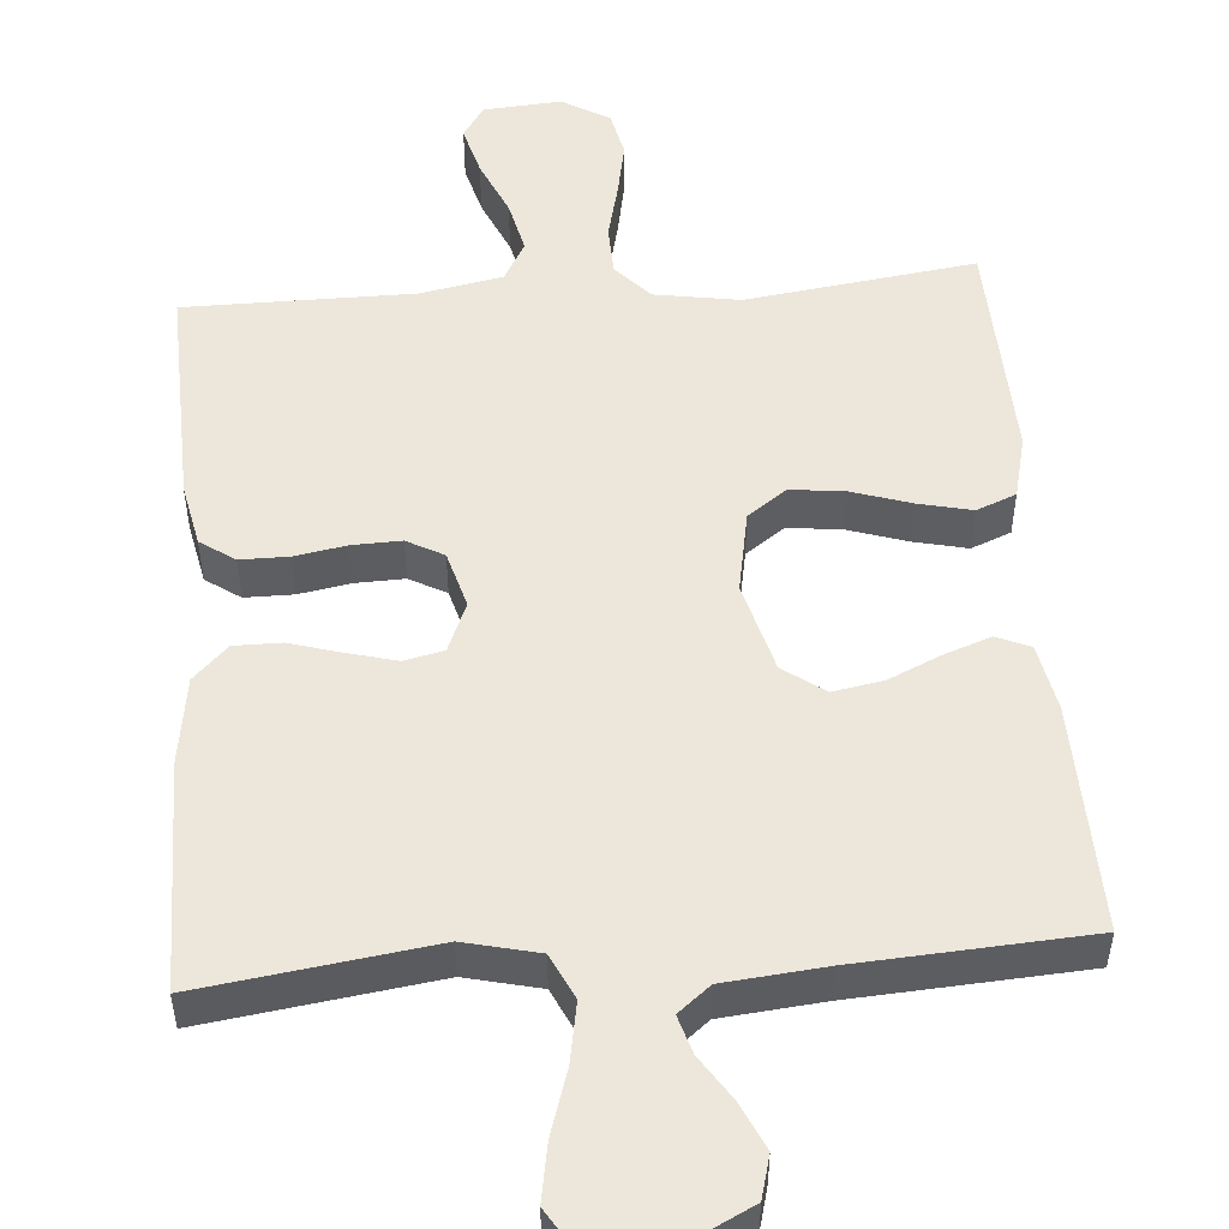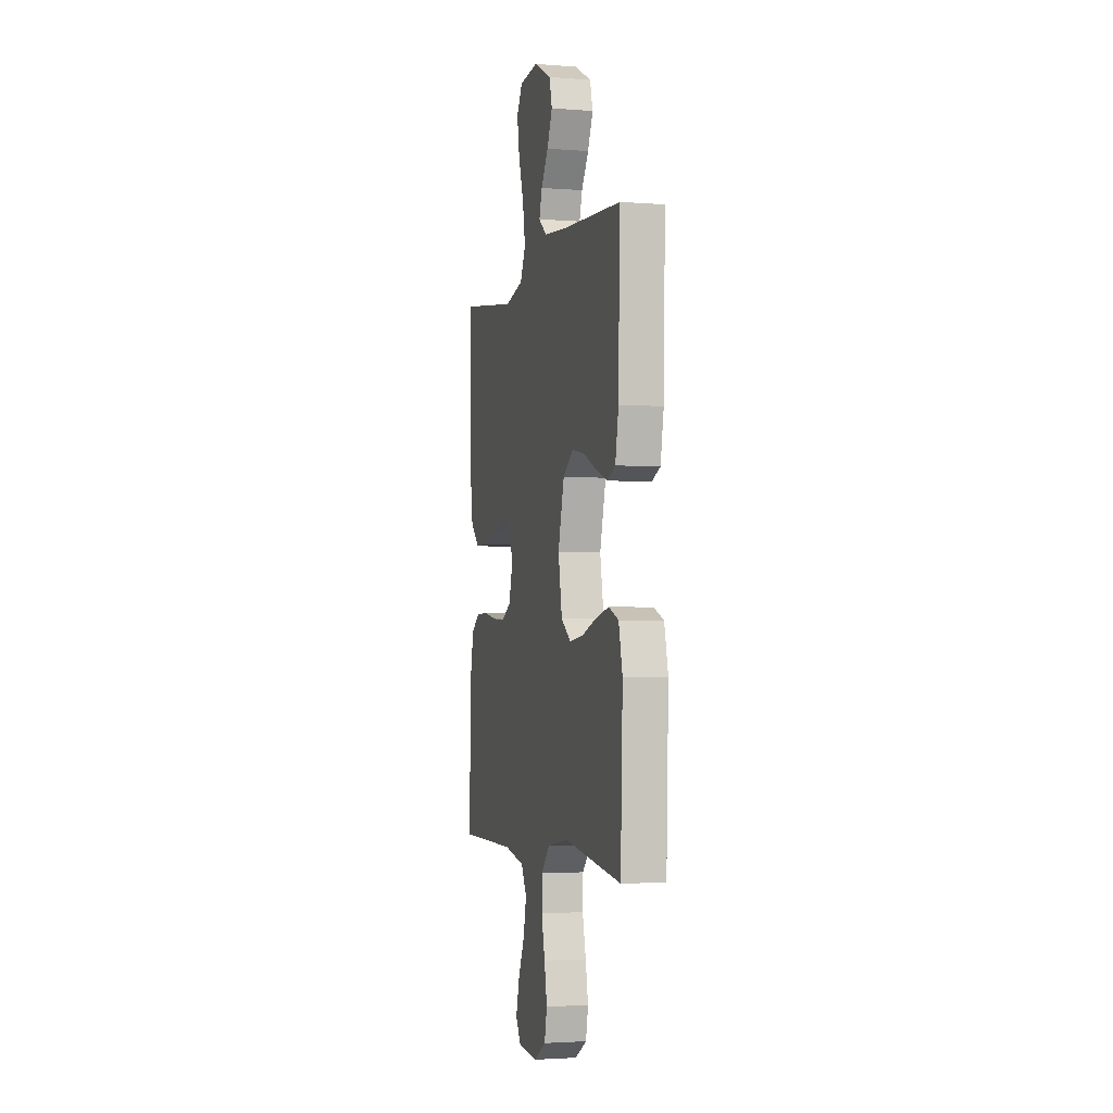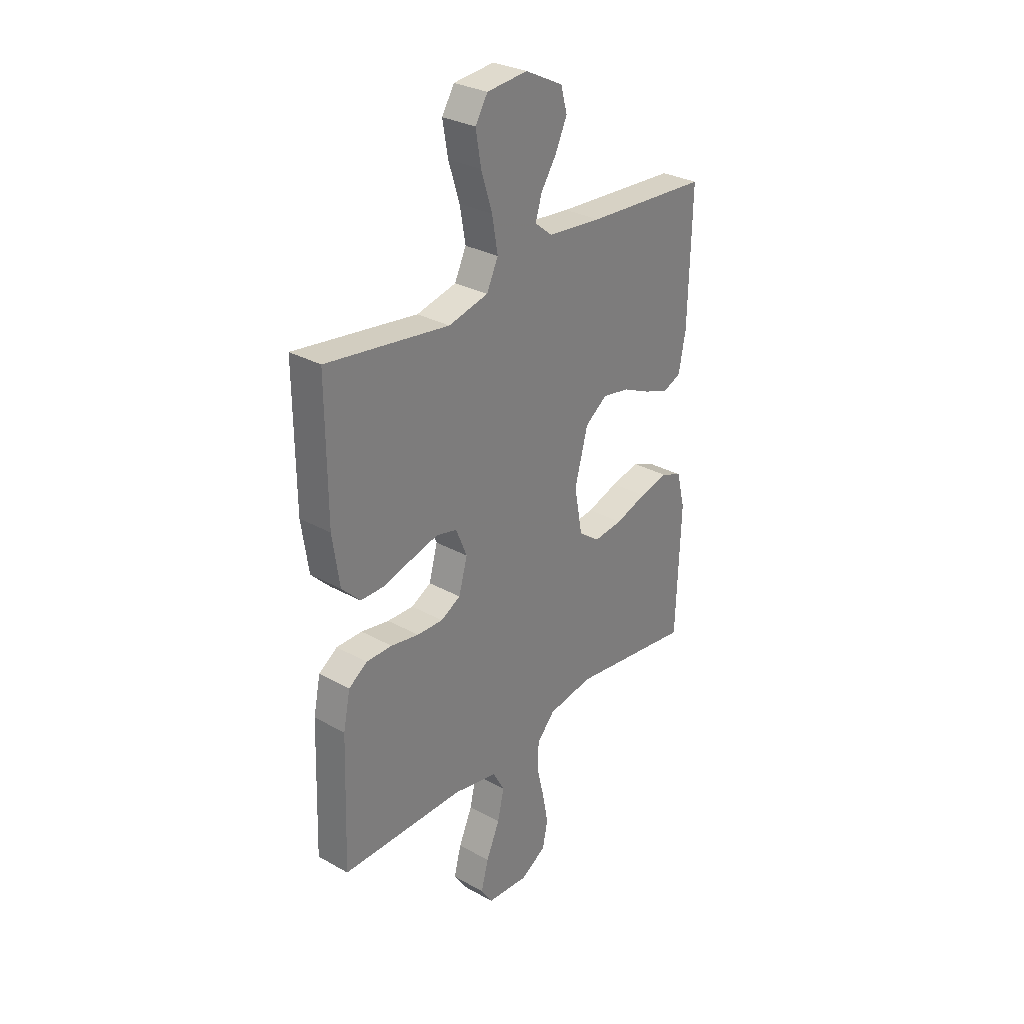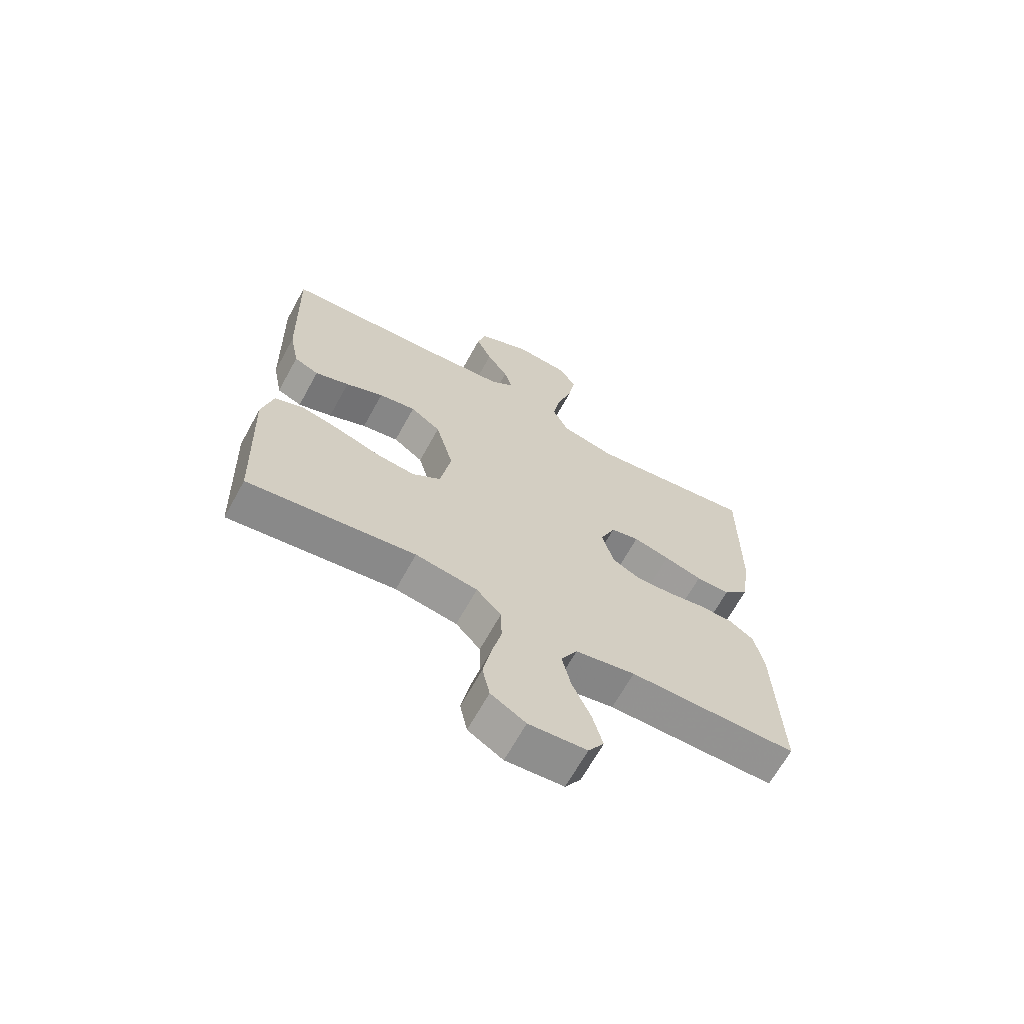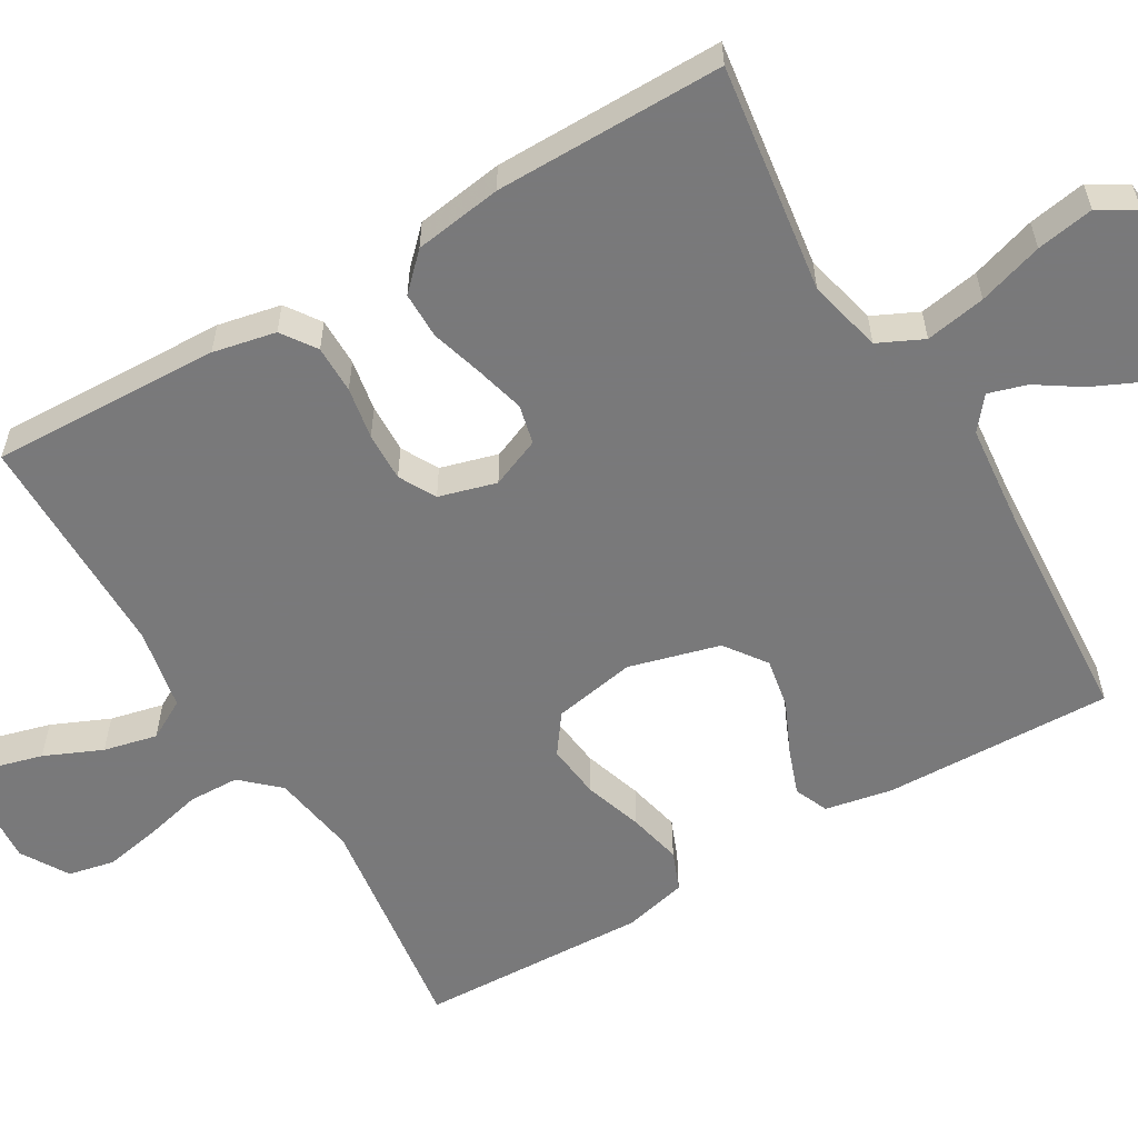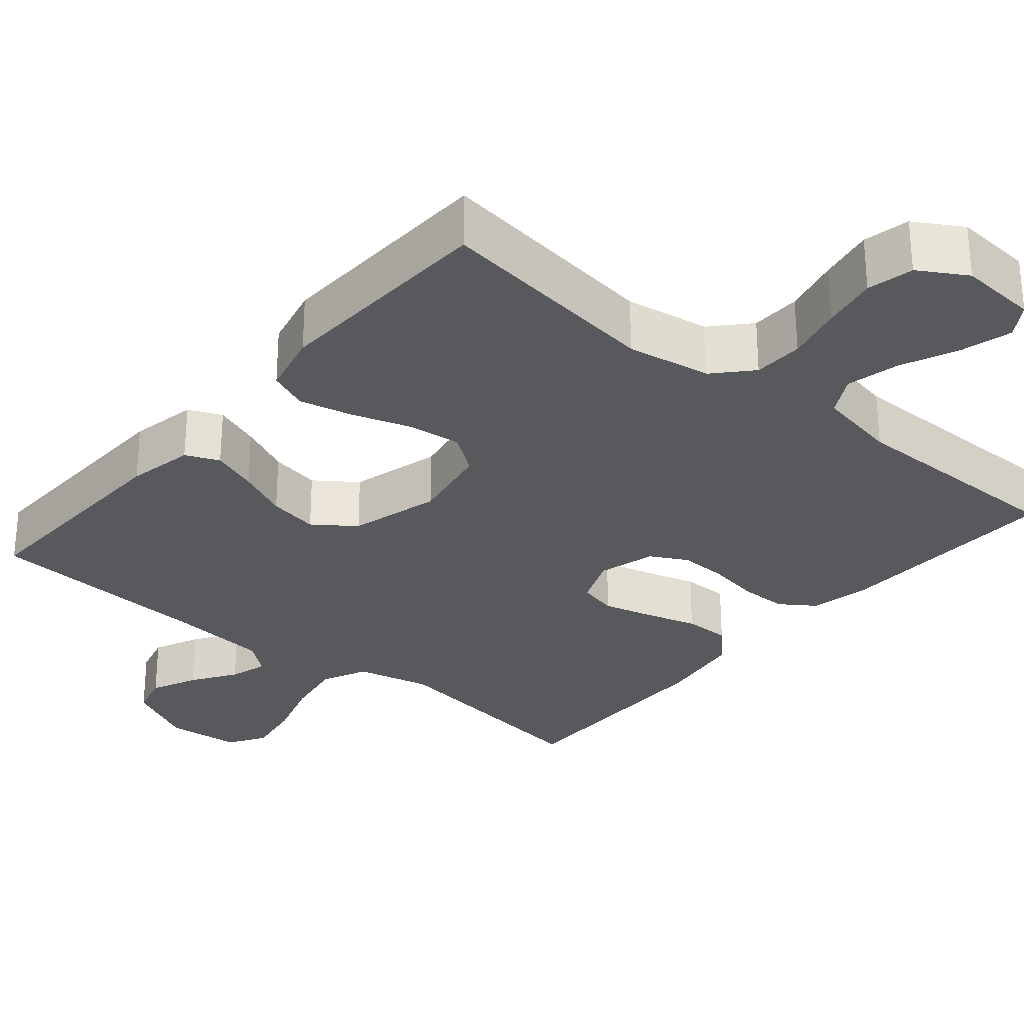
<metadata>
{"format":"obj","ext":"obj","renderer":"f3d","projection":"perspective","resolution":1024,"background":"white","views":[{"elev":51.3,"azim":-4.4,"up":"+Y"},{"elev":-2.8,"azim":75.1,"up":"+Z"},{"elev":30.0,"azim":-50.8,"up":"+Z"},{"elev":-66.6,"azim":151.2,"up":"+Z"},{"elev":-57.8,"azim":-59.5,"up":"+Y"},{"elev":-29.1,"azim":139.9,"up":"+Y"}]}
</metadata>
<code>
v 0.5 0.07 0.5
v 0.492 0.07 0.2
v 0.475 0.07 0.112
v 0.431 0.07 0.093
v 0.37 0.07 0.115
v 0.302 0.07 0.146
v 0.236 0.07 0.158
v 0.182 0.07 0.119
v 0.15 0.07 0
v 0.17 0.07 -0.108
v 0.221 0.07 -0.145
v 0.292 0.07 -0.137
v 0.369 0.07 -0.112
v 0.439 0.07 -0.096
v 0.491 0.07 -0.117
v 0.511 0.07 -0.2
v 0.5 0.07 -0.5
v 0.2 0.07 -0.459
v 0.089 0.07 -0.477
v 0.045 0.07 -0.525
v 0.043 0.07 -0.591
v 0.061 0.07 -0.666
v 0.075 0.07 -0.739
v 0.062 0.07 -0.8
v 0 0.07 -0.837
v -0.103 0.07 -0.829
v -0.131 0.07 -0.786
v -0.113 0.07 -0.719
v -0.08 0.07 -0.644
v -0.064 0.07 -0.574
v -0.093 0.07 -0.522
v -0.2 0.07 -0.501
v -0.5 0.07 -0.5
v -0.49 0.07 -0.2
v -0.473 0.07 -0.118
v -0.428 0.07 -0.087
v -0.365 0.07 -0.087
v -0.297 0.07 -0.099
v -0.233 0.07 -0.101
v -0.185 0.07 -0.075
v -0.164 0.07 0
v -0.191 0.07 0.065
v -0.242 0.07 0.077
v -0.307 0.07 0.06
v -0.375 0.07 0.04
v -0.436 0.07 0.04
v -0.481 0.07 0.085
v -0.498 0.07 0.2
v -0.5 0.07 0.5
v -0.2 0.07 0.458
v -0.103 0.07 0.481
v -0.075 0.07 0.54
v -0.089 0.07 0.619
v -0.116 0.07 0.704
v -0.129 0.07 0.779
v -0.099 0.07 0.828
v 0 0.07 0.837
v 0.092 0.07 0.791
v 0.107 0.07 0.735
v 0.079 0.07 0.674
v 0.041 0.07 0.616
v 0.026 0.07 0.566
v 0.068 0.07 0.532
v 0.2 0.07 0.519
v 0.5 0 0.5
v 0.492 0 0.2
v 0.475 0 0.112
v 0.431 0 0.093
v 0.37 0 0.115
v 0.302 0 0.146
v 0.236 0 0.158
v 0.182 0 0.119
v 0.15 0 0
v 0.17 0 -0.108
v 0.221 0 -0.145
v 0.292 0 -0.137
v 0.369 0 -0.112
v 0.439 0 -0.096
v 0.491 0 -0.117
v 0.511 0 -0.2
v 0.5 0 -0.5
v 0.2 0 -0.459
v 0.089 0 -0.477
v 0.045 0 -0.525
v 0.043 0 -0.591
v 0.061 0 -0.666
v 0.075 0 -0.739
v 0.062 0 -0.8
v 0 0 -0.837
v -0.103 0 -0.829
v -0.131 0 -0.786
v -0.113 0 -0.719
v -0.08 0 -0.644
v -0.064 0 -0.574
v -0.093 0 -0.522
v -0.2 0 -0.501
v -0.5 0 -0.5
v -0.49 0 -0.2
v -0.473 0 -0.118
v -0.428 0 -0.087
v -0.365 0 -0.087
v -0.297 0 -0.099
v -0.233 0 -0.101
v -0.185 0 -0.075
v -0.164 0 0
v -0.191 0 0.065
v -0.242 0 0.077
v -0.307 0 0.06
v -0.375 0 0.04
v -0.436 0 0.04
v -0.481 0 0.085
v -0.498 0 0.2
v -0.5 0 0.5
v -0.2 0 0.458
v -0.103 0 0.481
v -0.075 0 0.54
v -0.089 0 0.619
v -0.116 0 0.704
v -0.129 0 0.779
v -0.099 0 0.828
v 0 0 0.837
v 0.092 0 0.791
v 0.107 0 0.735
v 0.079 0 0.674
v 0.041 0 0.616
v 0.026 0 0.566
v 0.068 0 0.532
v 0.2 0 0.519
f 59 60 61
f 58 59 61
f 57 58 61
f 56 57 61
f 55 56 61
f 54 55 61
f 53 54 61
f 52 53 61 62
f 51 52 62 63
f 48 49 50
f 47 48 50
f 46 47 50
f 45 46 50
f 44 45 50
f 43 44 50 51
f 51 63 64
f 43 51 64
f 42 43 64
f 36 37 38
f 35 36 38
f 34 35 38
f 33 34 38
f 32 33 38
f 31 32 38 39
f 30 31 39 40
f 27 28 29
f 26 27 29
f 25 26 29
f 24 25 29
f 23 24 29
f 22 23 29
f 21 22 29
f 20 21 29 30
f 30 40 41
f 20 30 41
f 19 20 41
f 16 17 18
f 15 16 18
f 14 15 18
f 13 14 18
f 12 13 18
f 11 12 18 19
f 4 5 6
f 3 4 6
f 2 3 6
f 1 2 6
f 64 1 6
f 64 6 7
f 42 64 7 8
f 19 41 42
f 11 19 42
f 10 11 42
f 9 10 42
f 8 9 42
f 125 124 123
f 125 123 122
f 125 122 121
f 125 121 120
f 125 120 119
f 125 119 118
f 125 118 117
f 126 125 117 116
f 127 126 116 115
f 114 113 112
f 114 112 111
f 114 111 110
f 114 110 109
f 114 109 108
f 115 114 108 107
f 128 127 115
f 128 115 107
f 128 107 106
f 102 101 100
f 102 100 99
f 102 99 98
f 102 98 97
f 102 97 96
f 103 102 96 95
f 104 103 95 94
f 93 92 91
f 93 91 90
f 93 90 89
f 93 89 88
f 93 88 87
f 93 87 86
f 93 86 85
f 94 93 85 84
f 105 104 94
f 105 94 84
f 105 84 83
f 82 81 80
f 82 80 79
f 82 79 78
f 82 78 77
f 82 77 76
f 83 82 76 75
f 70 69 68
f 70 68 67
f 70 67 66
f 70 66 65
f 70 65 128
f 71 70 128
f 72 71 128 106
f 106 105 83
f 106 83 75
f 106 75 74
f 106 74 73
f 106 73 72
f 1 65 66 2
f 2 66 67 3
f 3 67 68 4
f 4 68 69 5
f 5 69 70 6
f 6 70 71 7
f 7 71 72 8
f 8 72 73 9
f 9 73 74 10
f 10 74 75 11
f 11 75 76 12
f 12 76 77 13
f 13 77 78 14
f 14 78 79 15
f 15 79 80 16
f 16 80 81 17
f 17 81 82 18
f 18 82 83 19
f 19 83 84 20
f 20 84 85 21
f 21 85 86 22
f 22 86 87 23
f 23 87 88 24
f 24 88 89 25
f 25 89 90 26
f 26 90 91 27
f 27 91 92 28
f 28 92 93 29
f 29 93 94 30
f 30 94 95 31
f 31 95 96 32
f 32 96 97 33
f 33 97 98 34
f 34 98 99 35
f 35 99 100 36
f 36 100 101 37
f 37 101 102 38
f 38 102 103 39
f 39 103 104 40
f 40 104 105 41
f 41 105 106 42
f 42 106 107 43
f 43 107 108 44
f 44 108 109 45
f 45 109 110 46
f 46 110 111 47
f 47 111 112 48
f 48 112 113 49
f 49 113 114 50
f 50 114 115 51
f 51 115 116 52
f 52 116 117 53
f 53 117 118 54
f 54 118 119 55
f 55 119 120 56
f 56 120 121 57
f 57 121 122 58
f 58 122 123 59
f 59 123 124 60
f 60 124 125 61
f 61 125 126 62
f 62 126 127 63
f 63 127 128 64
f 64 128 65 1

</code>
